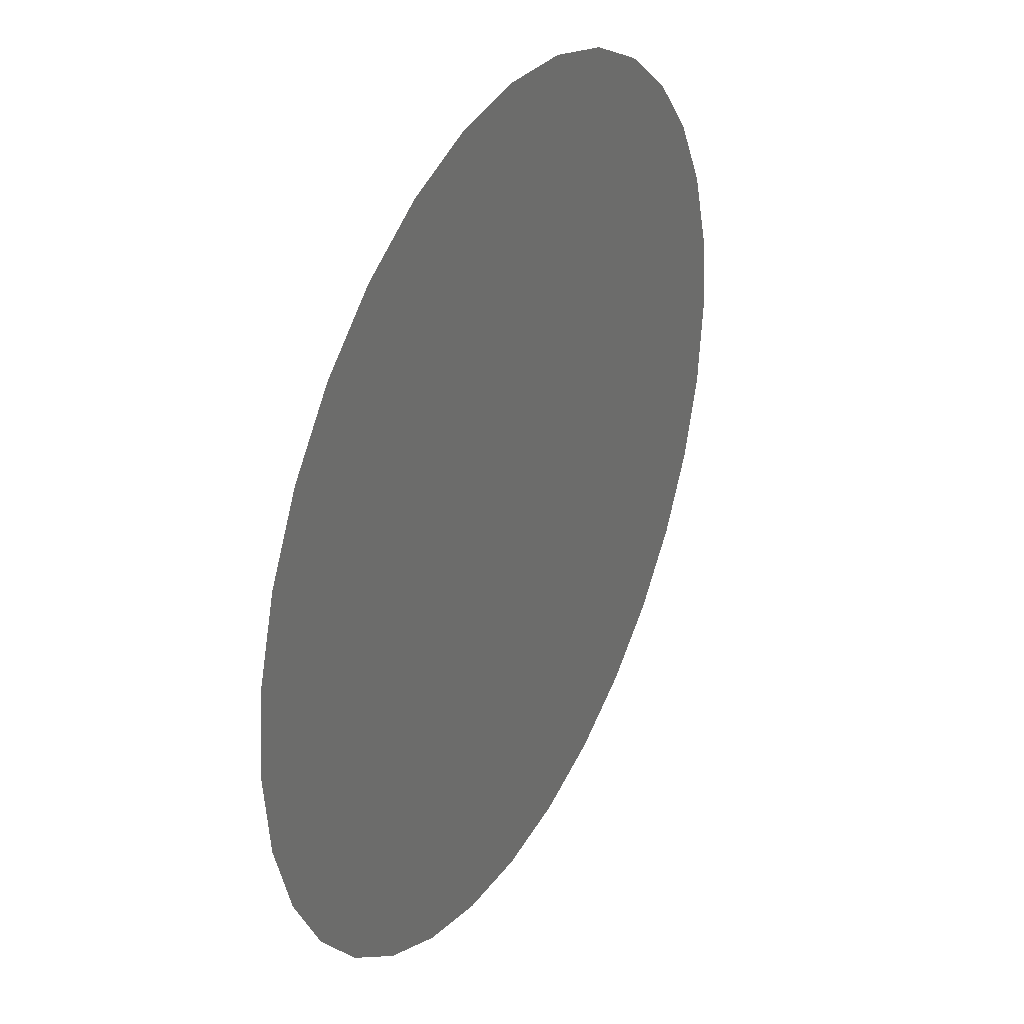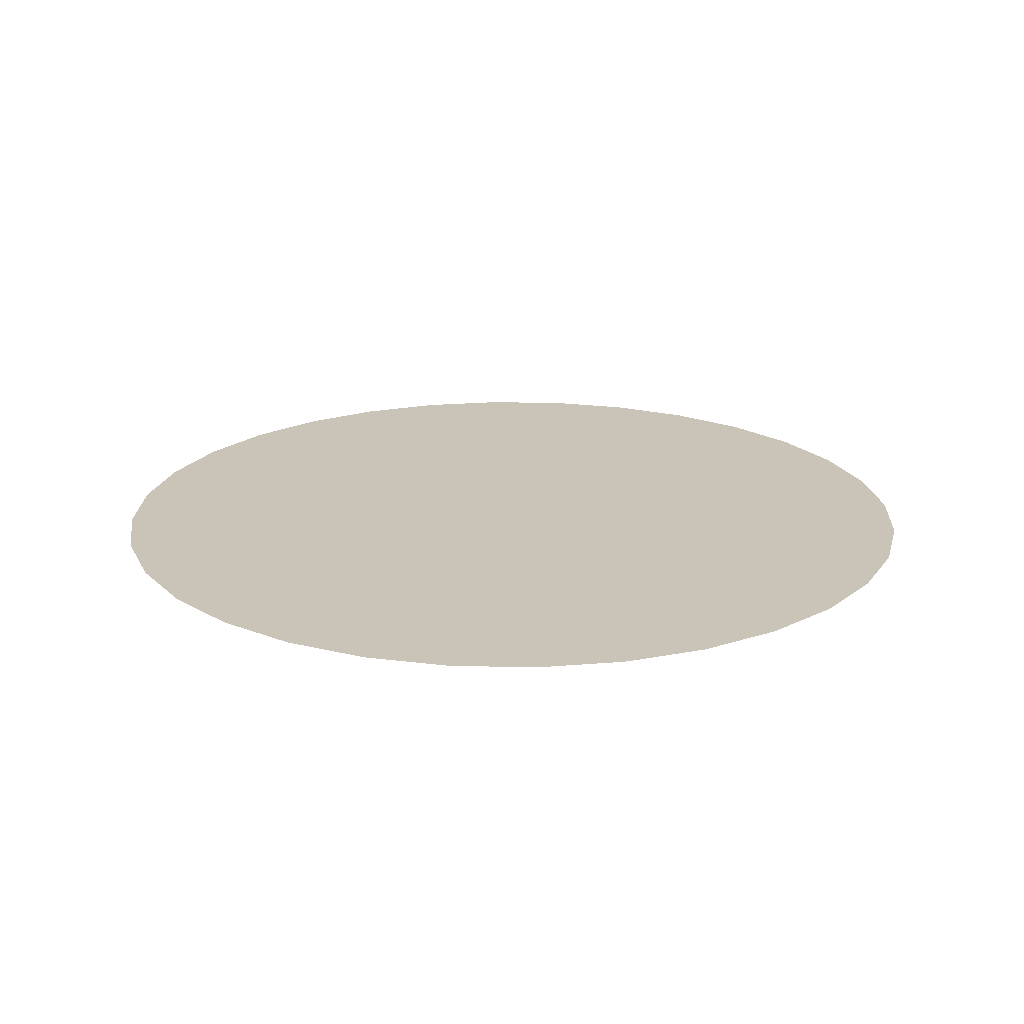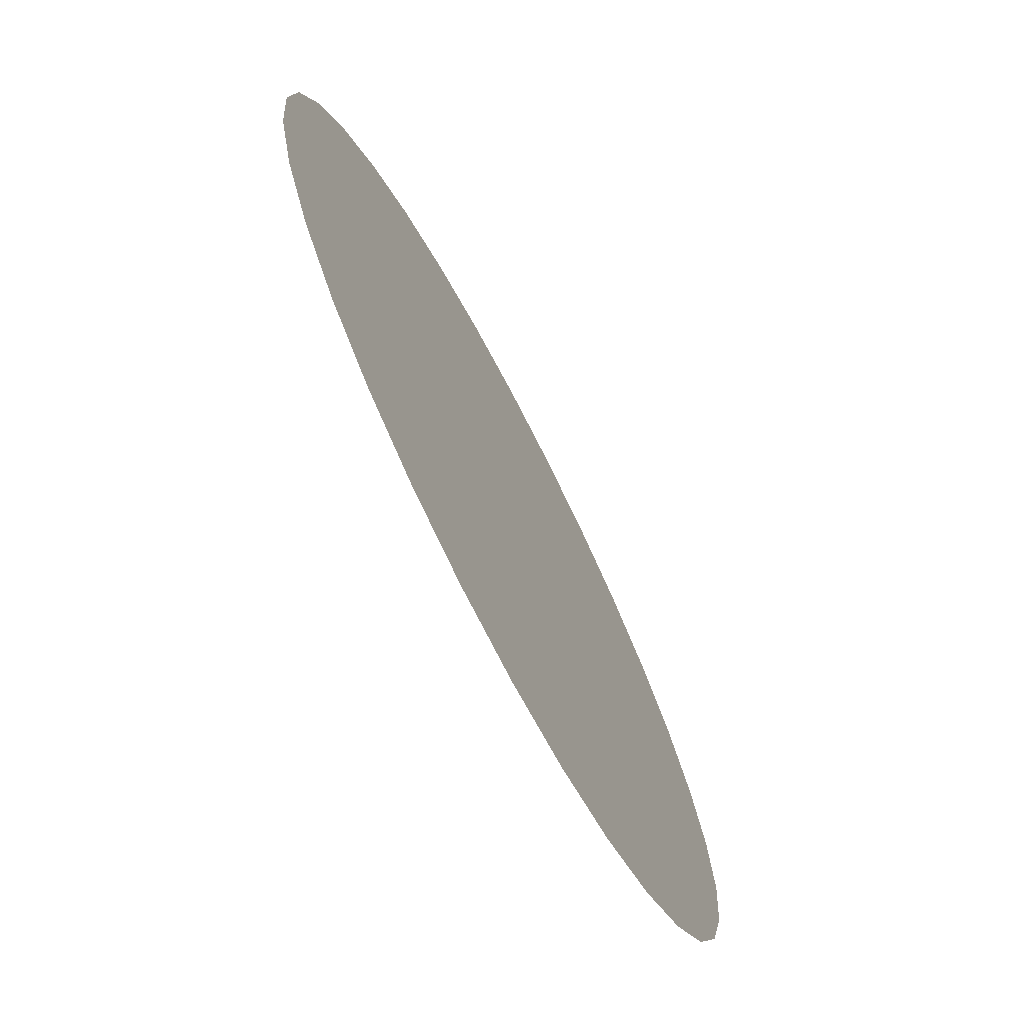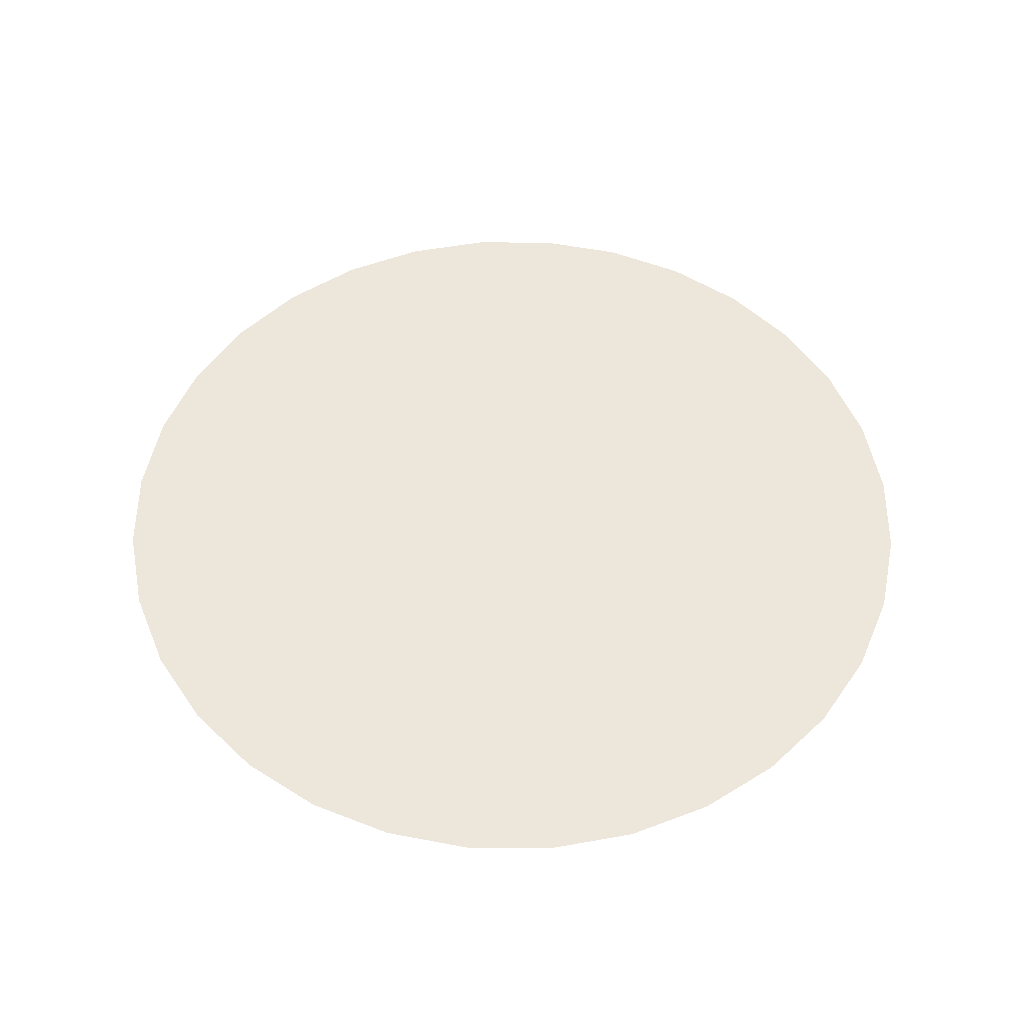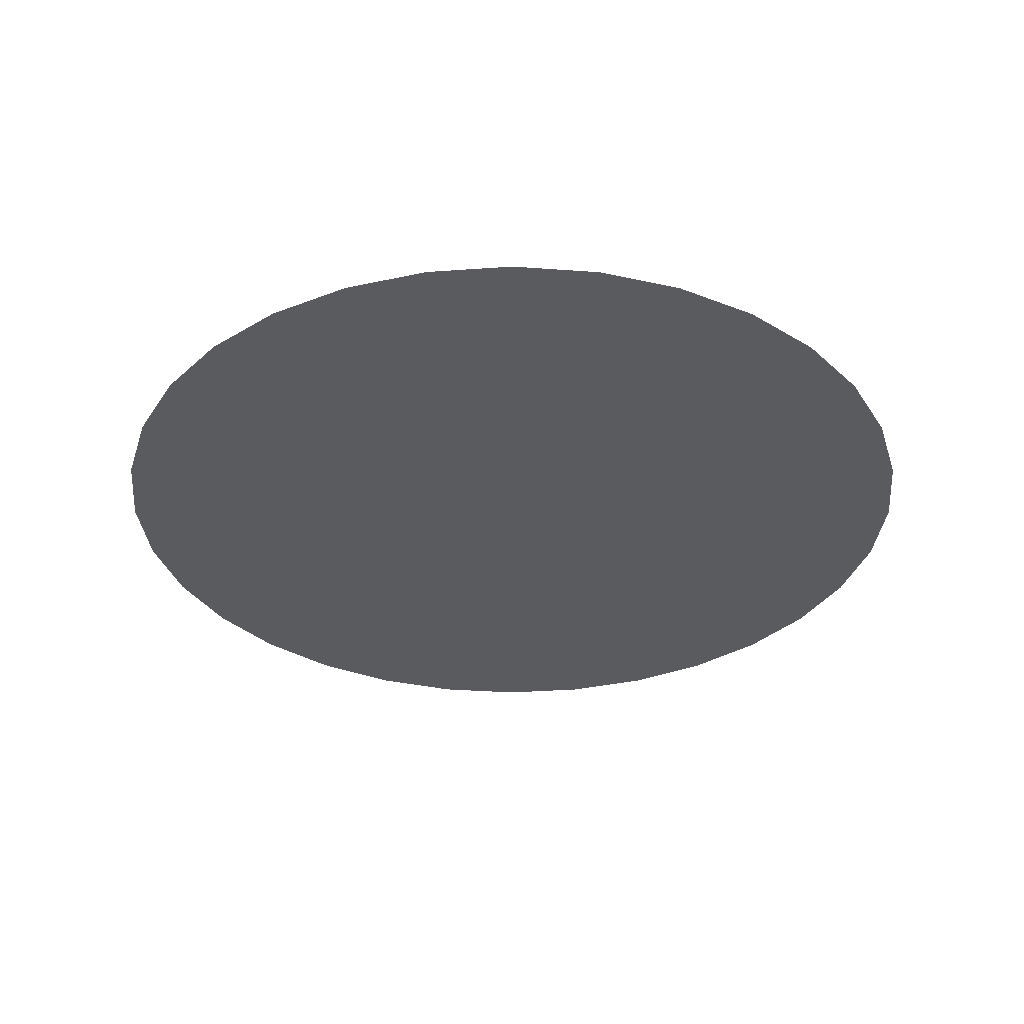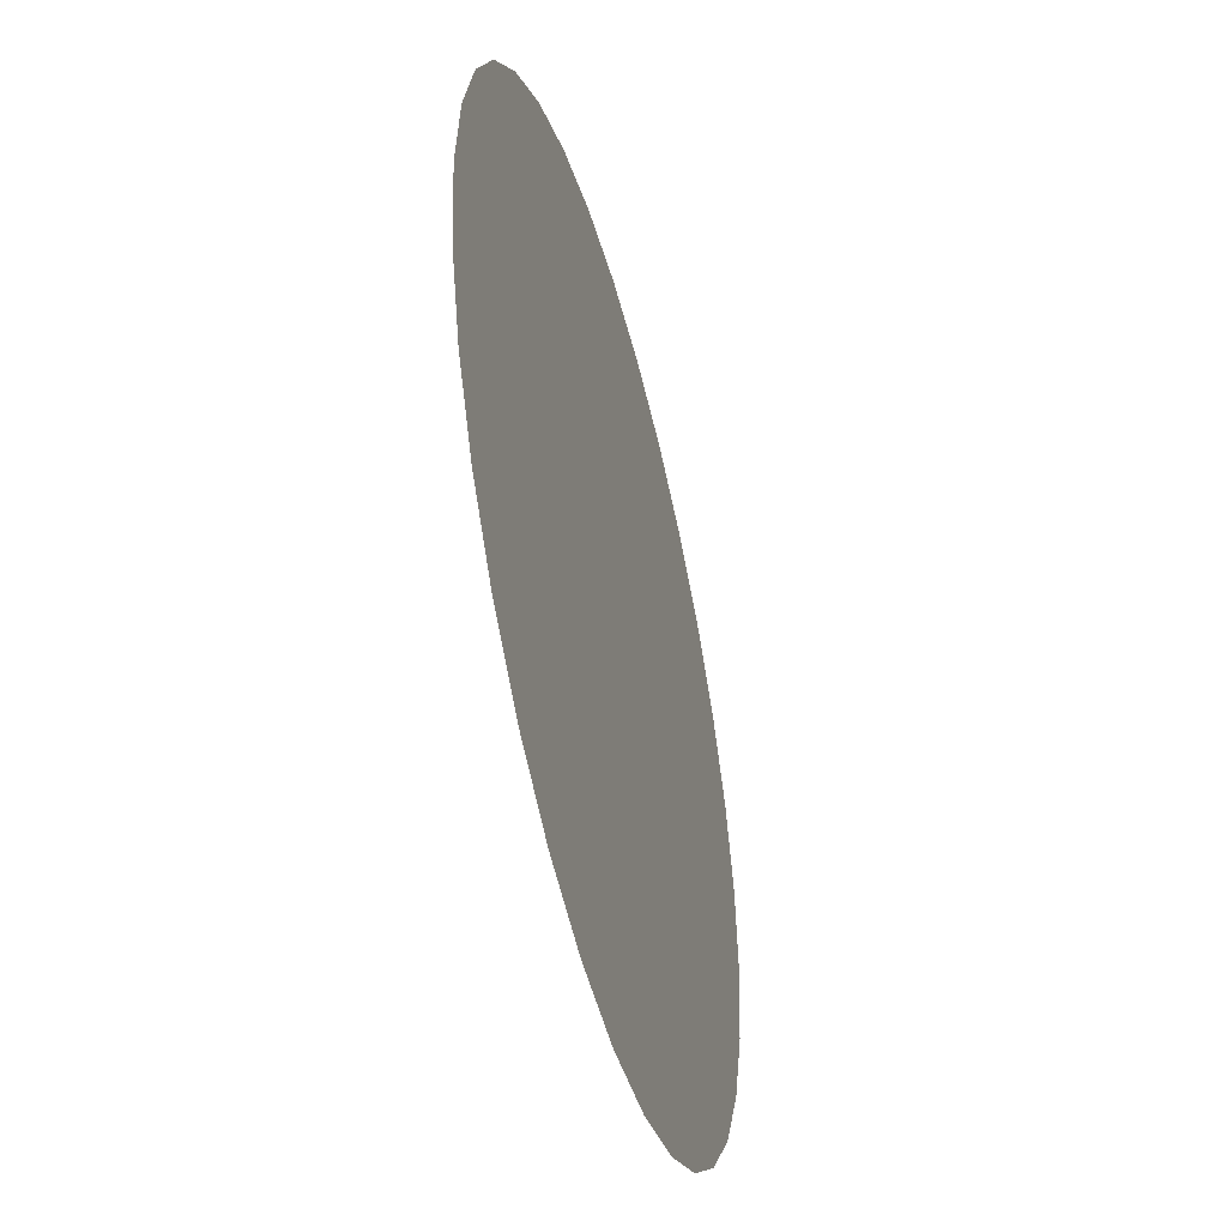
<metadata>
{"format":"obj","ext":"obj","renderer":"f3d","projection":"perspective","resolution":1024,"background":"white","views":[{"elev":34.2,"azim":-62.2,"up":"+Z"},{"elev":20.0,"azim":-127.0,"up":"+Y"},{"elev":-72.5,"azim":-62.6,"up":"+Z"},{"elev":52.9,"azim":-72.8,"up":"+Y"},{"elev":-33.5,"azim":134.9,"up":"+Y"},{"elev":-47.5,"azim":-75.4,"up":"+Z"}]}
</metadata>
<code>
v -0.7502 4.439 -2.499
v -0.714 4.439 -2.514
v -0.7246 4.439 -2.488
v -0.746 4.439 -2.52
v -0.743 4.439 -2.522
v -0.7396 4.439 -2.524
v -0.7484 4.439 -2.517
v -0.7513 4.439 -2.51
v -0.7502 4.439 -2.514
v -0.7513 4.439 -2.502
v -0.7517 4.439 -2.506
v -0.746 4.439 -2.492
v -0.7484 4.439 -2.495
v -0.743 4.439 -2.49
v -0.7321 4.439 -2.486
v -0.7359 4.439 -2.487
v -0.7396 4.439 -2.488
v -0.7283 4.439 -2.487
v -0.7182 4.439 -2.492
v -0.7212 4.439 -2.49
v -0.714 4.439 -2.499
v -0.7158 4.439 -2.495
v -0.7125 4.439 -2.506
v -0.7129 4.439 -2.502
v -0.7129 4.439 -2.51
v -0.7182 4.439 -2.52
v -0.7158 4.439 -2.517
v -0.7212 4.439 -2.522
v -0.7283 4.439 -2.525
v -0.7246 4.439 -2.524
v -0.7359 4.439 -2.525
v -0.7321 4.439 -2.526
f 1 2 3
f 4 5 6
f 6 7 4
f 1 8 9
f 1 10 11
f 12 13 1
f 1 14 12
f 15 16 17
f 3 18 15
f 19 20 3
f 21 22 19
f 23 24 21
f 21 25 23
f 26 27 2
f 2 28 26
f 6 29 30
f 6 31 32
f 9 7 6
f 1 11 8
f 17 14 1
f 1 15 17
f 2 19 3
f 2 25 21
f 30 28 2
f 6 32 29
f 1 9 6
f 3 15 1
f 2 21 19
f 6 30 2
f 2 1 6

</code>
